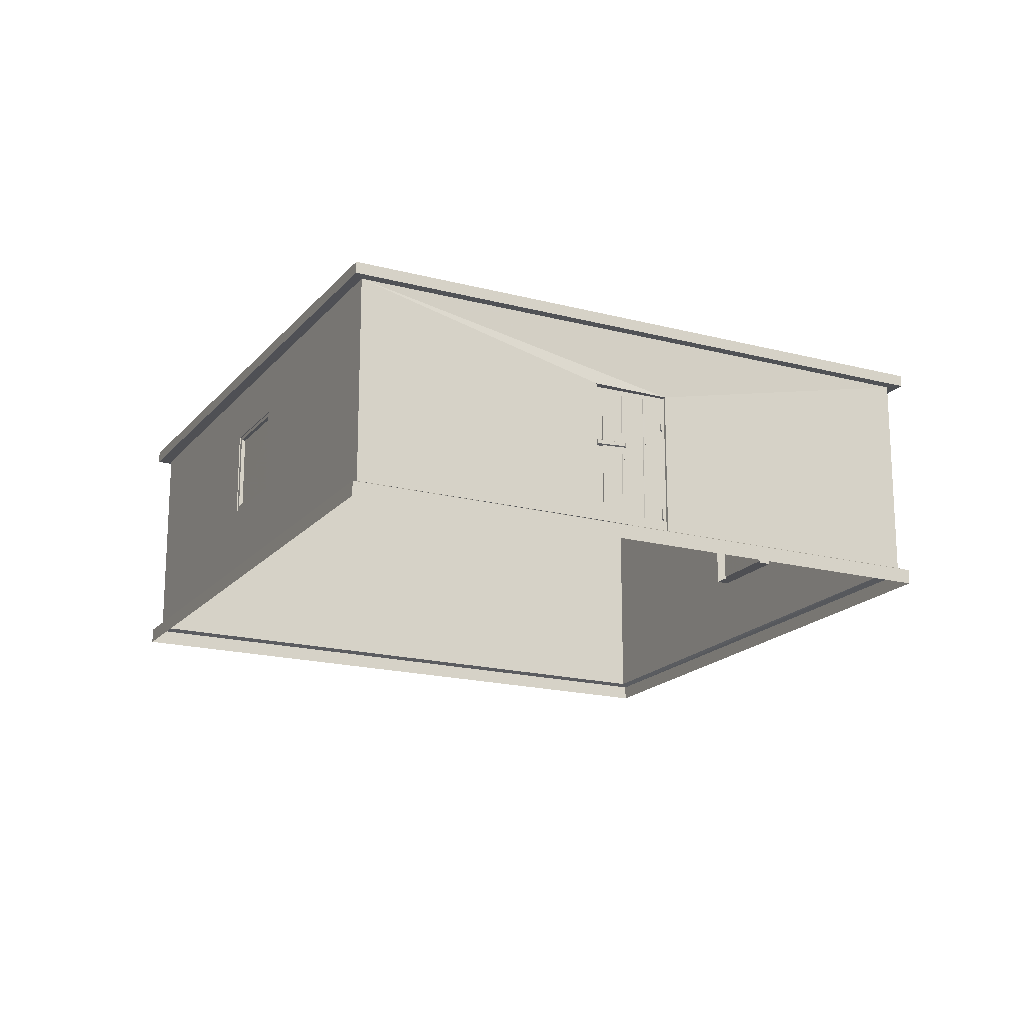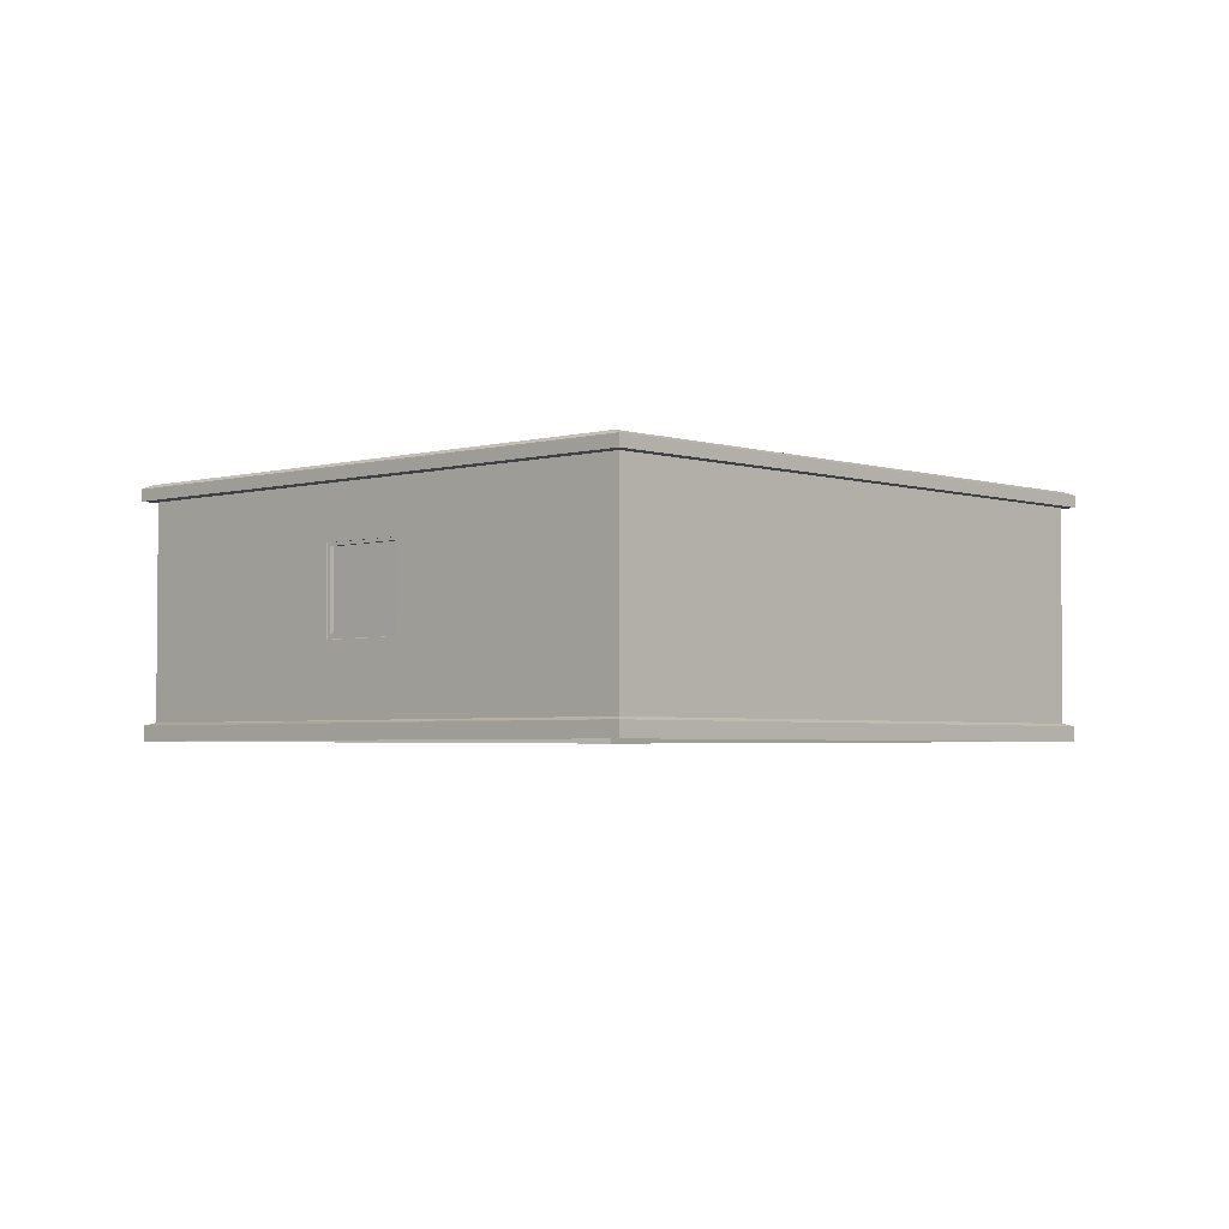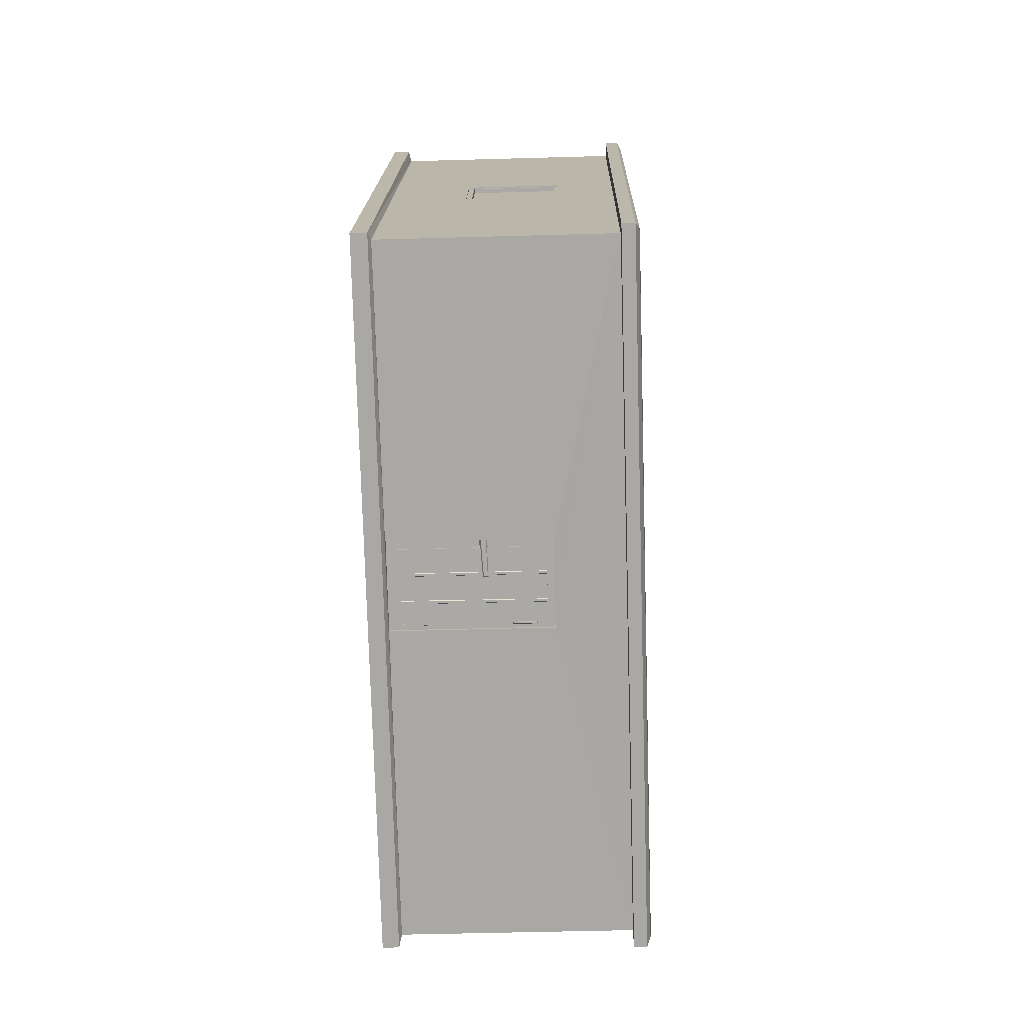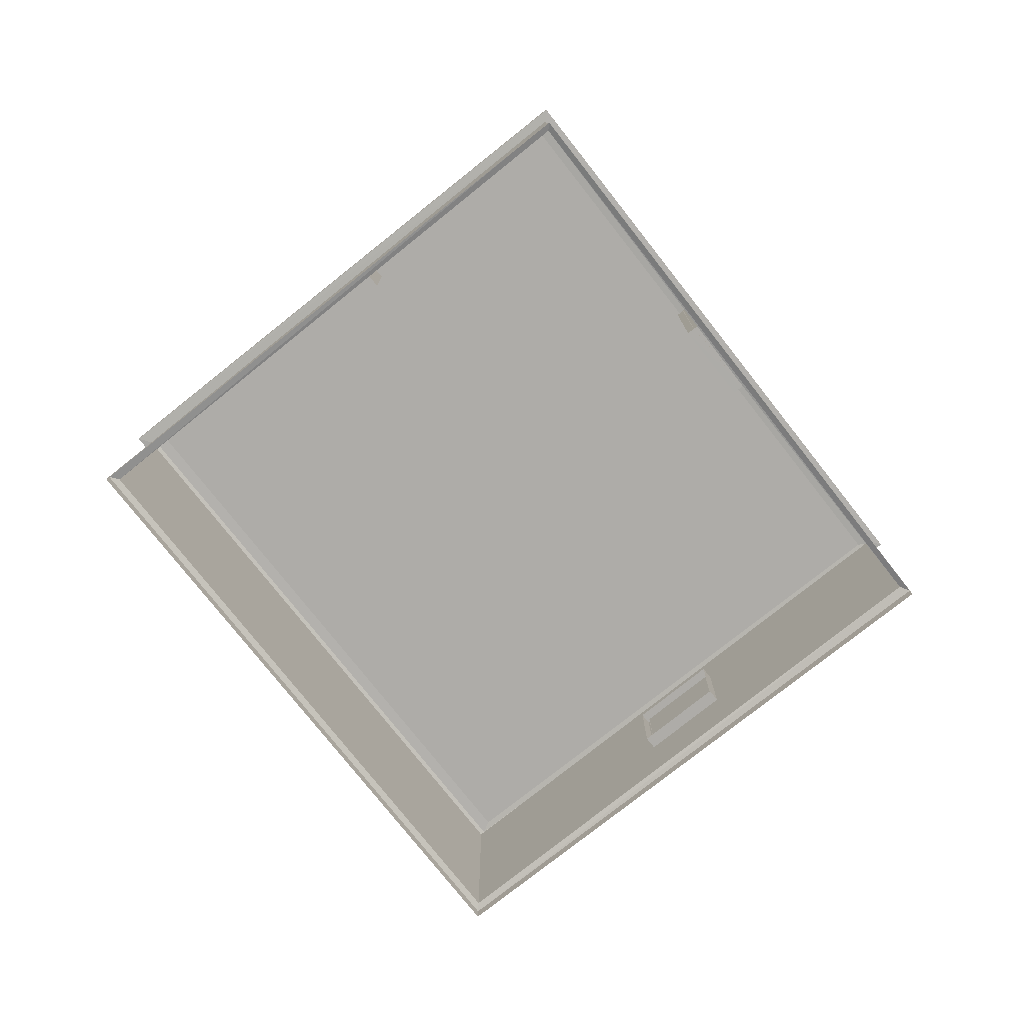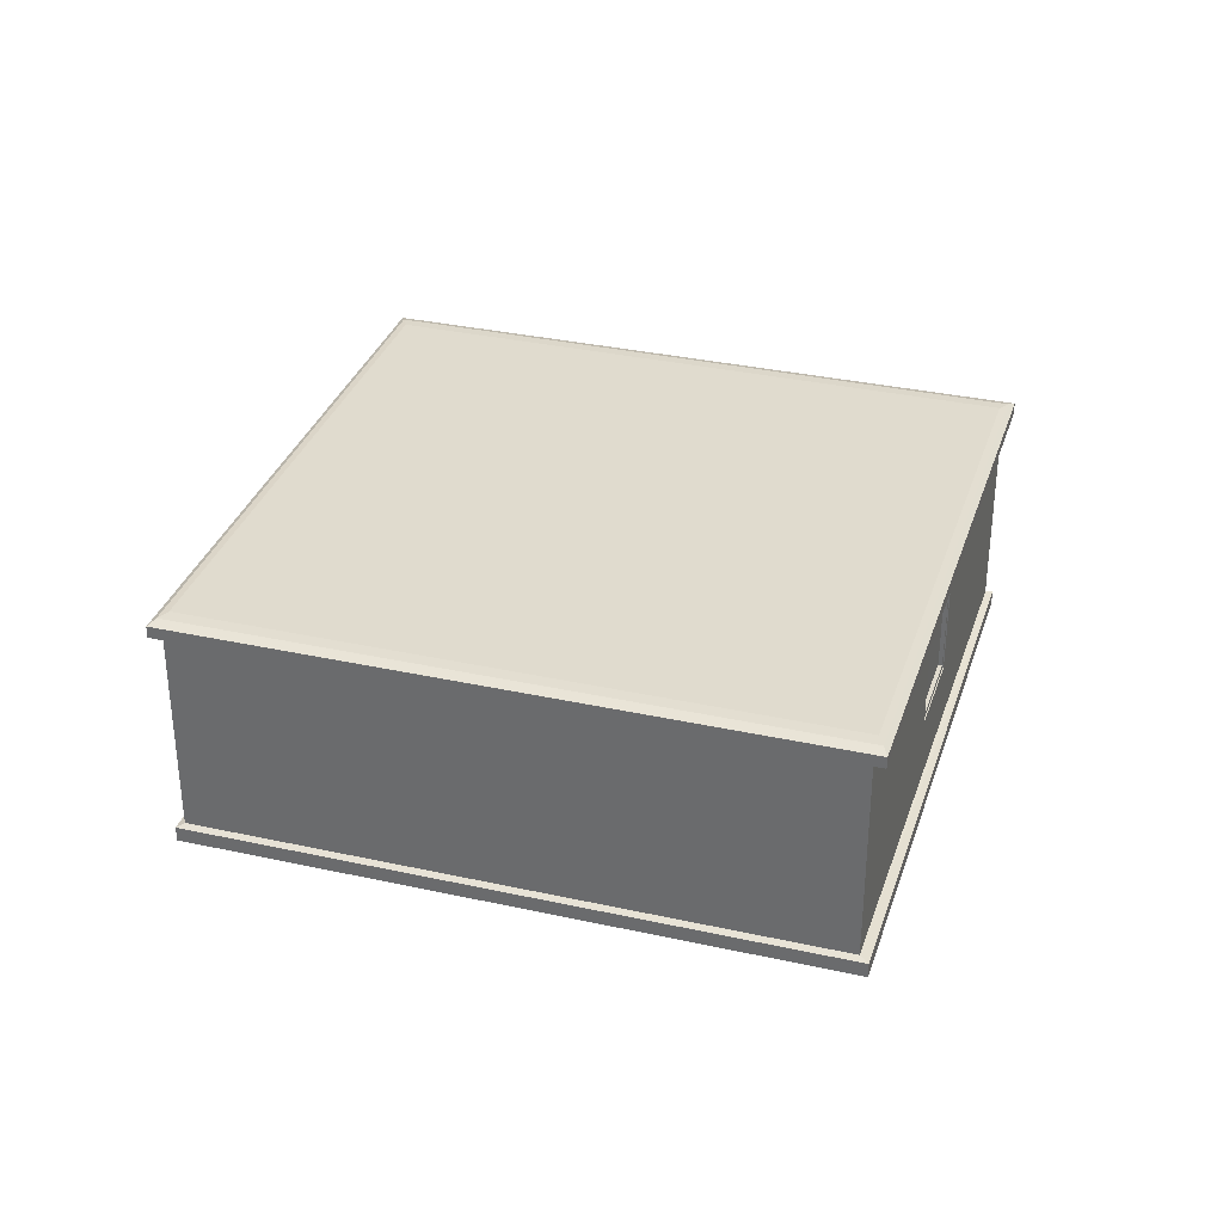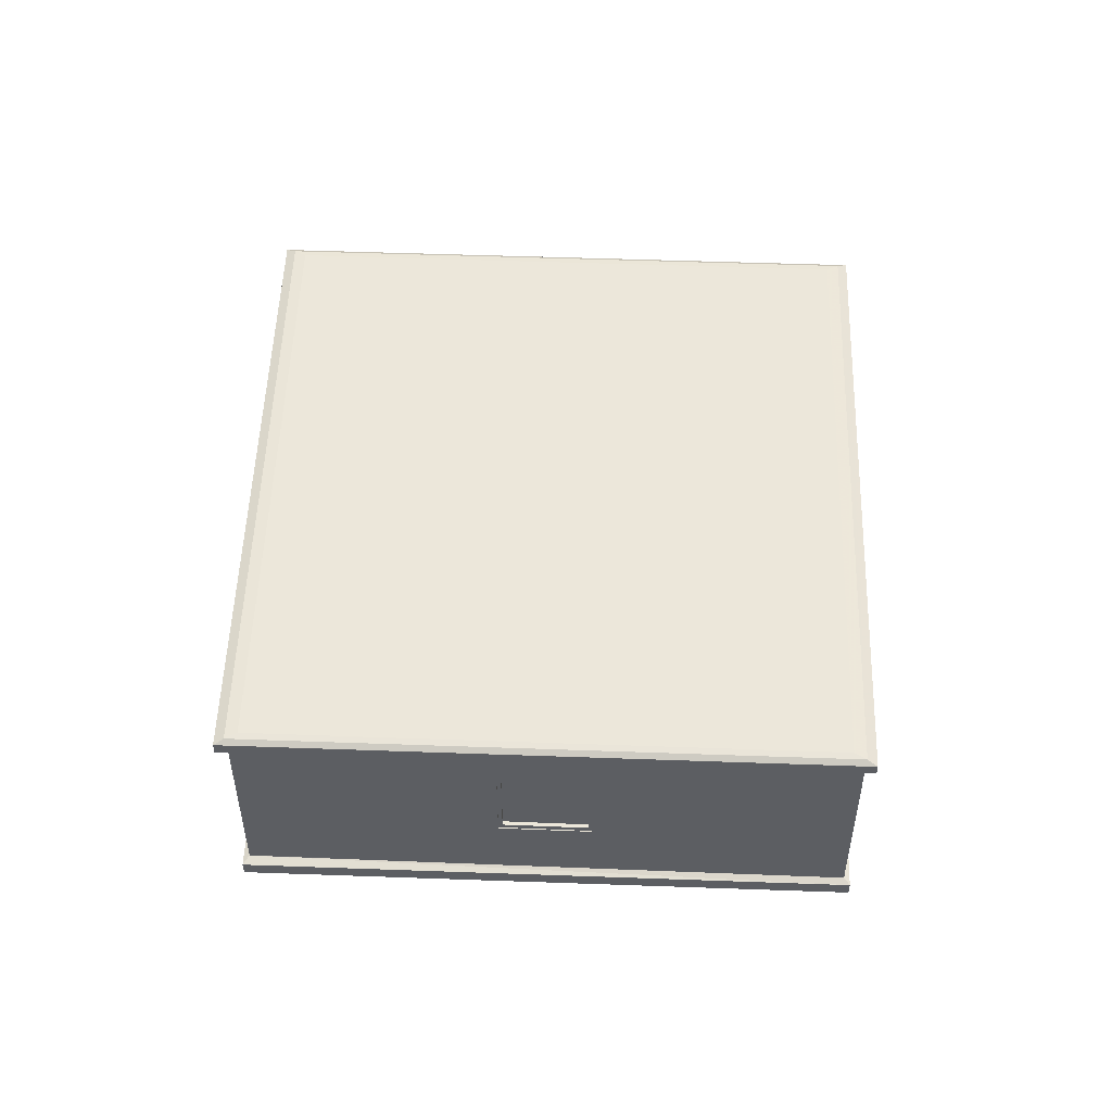
<metadata>
{"format":"obj","ext":"obj","renderer":"f3d","projection":"perspective","resolution":1024,"background":"white","views":[{"elev":-18.1,"azim":124.1,"up":"+Y"},{"elev":-3.2,"azim":-76.0,"up":"+Y"},{"elev":-46.3,"azim":91.9,"up":"+Z"},{"elev":-76.9,"azim":99.5,"up":"+Y"},{"elev":33.5,"azim":-11.9,"up":"+Y"},{"elev":52.0,"azim":63.2,"up":"+Y"}]}
</metadata>
<code>
v -28.43 -25.36 -88.43
v 90.43 -25.36 -23.37
v -28.43 -22.26 -88.43
v 90.43 -22.26 -23.37
v -27.31 -21.72 -86.33
v 88.59 -21.72 -22.94
v -28.68 24.49 -89.29
v 91.3 24.49 -23.61
v -28.68 22.03 -89.29
v 91.3 22.03 -23.61
v -27.31 21.92 -86.33
v 88.59 21.92 -22.94
v 40.53 -21.64 -49.22
v 25.16 -21.64 -57.13
v 25.16 8.901 -57.13
v 40.53 8.901 -49.22
v 39.11 -21.63 -46.71
v 24.03 -21.63 -55.08
v 24.03 8.885 -55.08
v 39.11 8.885 -46.71
v 28.43 -25.36 88.43
v -90.43 -25.36 23.37
v 28.43 -22.26 88.43
v -90.43 -22.26 23.37
v 27.31 -21.72 86.33
v -88.59 -21.72 22.94
v 28.68 24.49 89.29
v -91.3 24.49 23.61
v 28.68 22.03 89.29
v -91.3 22.03 23.61
v 27.31 21.92 86.33
v -88.59 21.92 22.94
v -28.68 25.22 -86.97
v 89.33 25.22 -22.36
v 28.68 25.22 86.97
v -89.33 25.22 22.36
v -28.69 25.36 -84.11
v 86.9 25.36 -20.83
v 28.69 25.36 84.11
v -86.9 25.36 20.83
v 53.2 -6.947 40.16
v 62.65 -6.947 23.32
v 62.65 10.94 23.32
v 53.2 10.94 40.16
v -52.49 -6.947 -41.44
v -61.93 -6.947 -24.59
v -61.93 10.94 -24.59
v -52.49 10.94 -41.44
v 50.52 -6.943 38.65
v 59.58 -6.943 21.6
v 59.58 10.94 21.6
v 50.52 10.94 38.65
v -50.08 10.94 -40.08
v -50.08 -6.943 -40.08
v -59.53 -6.943 -23.24
v -59.53 10.94 -23.24
v 38.22 -22.46 -49.16
v 40.83 -22.46 -47.69
v 38.3 7.348 -49.11
v 40.83 8.703 -47.69
v 25.81 -22.46 -56.38
v 38.32 -22.46 -49.34
v 25.92 7.685 -56.32
v 38.41 7.348 -49.29
v 25.82 7.685 -56.13
v 24.75 8.703 -56.73
v 24.75 -22.46 -56.73
v 25.7 -22.46 -56.2
v 32.92 -3.004 -52
v 32.92 -4.396 -52
v 33.97 -3.998 -52.13
v 33.97 -3.281 -52.13
v 39.45 -4.737 -48.33
v 39.76 -4.338 -48.87
v 39.45 -3.146 -48.33
v 39.76 -3.423 -48.87
v 33.85 7.458 -51.84
v 33.83 -16.51 -51.86
v 33.99 -16.51 -51.94
v 34 7.458 -51.94
v 34.41 -16.51 -51.53
v 34.41 -16.51 -51.71
v 34.39 7.468 -51.54
v 34.39 7.468 -51.72
v 29.24 7.57 -54.44
v 29.31 -19.24 -54.4
v 29.46 -19.24 -54.49
v 29.4 7.57 -54.53
v 29.89 -19.24 -54.07
v 29.87 -19.24 -54.26
v 29.77 7.579 -54.14
v 29.79 7.579 -54.31
v 25.92 1.199 -56.59
v 26.15 1.199 -56.46
v 26.15 5.457 -56.46
v 25.92 5.457 -56.59
v 25.41 0.9645 -56.25
v 25.9 0.9645 -55.97
v 25.9 5.692 -55.97
v 25.41 5.692 -56.25
v 25.92 -19.02 -56.59
v 26.15 -19.02 -56.46
v 26.15 -14.76 -56.46
v 25.92 -14.76 -56.59
v 25.41 -19.25 -56.25
v 25.9 -19.25 -55.97
v 25.9 -14.52 -55.97
v 25.41 -14.52 -56.25
v 53.43 -5.854 39.3
v 53 -6.938 40.05
v 62.08 -5.854 23.92
v 62.47 -6.938 23.23
v 53 11.17 40.05
v 53.43 10.24 39.3
v 62.11 10.17 23.86
v 62.47 11.17 23.23
v 61.21 -5.854 23.43
v 52.56 -5.854 38.81
v 52.56 10.24 38.81
v 61.24 10.17 23.37
v 52.72 10.24 38.9
v 52.72 -5.854 38.9
v 61.4 10.17 23.46
v 61.37 -5.854 23.52
v -61.32 -5.75 -25.24
v -61.75 -6.834 -24.49
v -52.67 -5.75 -40.62
v -52.28 -6.834 -41.31
v -61.75 11.27 -24.49
v -61.32 10.34 -25.24
v -52.64 10.27 -40.68
v -52.28 11.27 -41.31
v -51.8 -5.75 -40.13
v -60.45 -5.75 -24.75
v -60.45 10.34 -24.75
v -51.77 10.27 -40.19
v -60.61 10.34 -24.84
v -60.61 -5.75 -24.84
v -51.93 10.27 -40.29
v -51.96 -5.75 -40.22
f 4 2 1
f 1 3 4
f 6 4 3
f 3 5 6
f 8 10 9
f 9 7 8
f 10 12 11
f 11 9 10
f 13 17 20
f 20 16 13
f 14 18 17
f 17 13 14
f 15 19 18
f 18 14 15
f 16 20 19
f 19 15 16
f 2 4 23
f 23 21 2
f 21 23 24
f 24 22 21
f 22 24 3
f 3 1 22
f 4 6 25
f 25 23 4
f 23 25 26
f 26 24 23
f 24 26 5
f 5 3 24
f 10 8 27
f 27 29 10
f 29 27 28
f 28 30 29
f 30 28 7
f 7 9 30
f 12 10 29
f 29 31 12
f 31 29 30
f 30 32 31
f 32 30 9
f 9 11 32
f 25 31 32
f 32 26 25
f 39 38 37
f 37 40 39
f 7 33 34
f 34 8 7
f 8 34 35
f 35 27 8
f 27 35 36
f 36 28 27
f 28 36 33
f 33 7 28
f 35 39 40
f 40 36 35
f 36 40 37
f 37 33 36
f 33 37 38
f 38 34 33
f 34 38 39
f 39 35 34
f 12 6 13
f 13 16 12
f 6 5 14
f 14 13 6
f 11 15 14
f 14 5 11
f 12 16 15
f 15 11 12
f 41 25 6
f 6 42 41
f 42 6 12
f 12 43 42
f 31 25 41
f 31 41 44
f 31 44 43
f 12 31 43
f 45 48 11
f 45 11 5
f 46 45 5
f 46 5 26
f 46 26 32
f 47 46 32
f 47 32 11
f 47 11 48
f 42 50 49
f 49 41 42
f 43 51 50
f 50 42 43
f 41 49 52
f 52 44 41
f 44 52 51
f 51 43 44
f 45 54 53
f 53 48 45
f 46 55 54
f 54 45 46
f 47 56 55
f 55 46 47
f 48 53 56
f 56 47 48
f 59 58 57
f 58 59 60
f 63 62 61
f 62 63 64
f 66 59 65
f 59 66 60
f 66 68 67
f 68 66 65
f 64 59 57
f 57 62 64
f 62 57 68
f 68 61 62
f 61 68 65
f 65 63 61
f 63 65 59
f 59 64 63
f 71 70 69
f 72 71 69
f 74 73 70
f 71 74 70
f 76 75 73
f 74 76 73
f 72 69 75
f 76 72 75
f 76 74 71
f 72 76 71
f 79 78 77
f 80 79 77
f 82 81 78
f 79 82 78
f 84 83 81
f 82 84 81
f 80 77 83
f 84 80 83
f 80 84 82
f 79 80 82
f 87 86 85
f 88 87 85
f 90 89 86
f 87 90 86
f 92 91 89
f 90 92 89
f 88 85 91
f 92 88 91
f 88 92 90
f 87 88 90
f 95 94 93
f 93 96 95
f 94 98 97
f 97 93 94
f 95 99 98
f 98 94 95
f 96 100 99
f 99 95 96
f 93 97 100
f 100 96 93
f 103 102 101
f 101 104 103
f 102 106 105
f 105 101 102
f 103 107 106
f 106 102 103
f 104 108 107
f 107 103 104
f 101 105 108
f 108 104 101
f 110 111 109
f 111 110 112
f 110 114 113
f 114 110 109
f 111 116 115
f 116 111 112
f 114 116 113
f 116 114 115
f 111 117 109
f 118 109 117
f 109 118 114
f 119 114 118
f 114 119 115
f 120 115 119
f 115 120 111
f 117 111 120
f 122 123 121
f 123 122 124
f 127 126 125
f 126 127 128
f 130 126 129
f 126 130 125
f 132 127 131
f 127 132 128
f 132 130 129
f 130 132 131
f 133 127 125
f 125 134 133
f 134 125 130
f 130 135 134
f 135 130 131
f 131 136 135
f 136 131 127
f 127 133 136
f 139 138 137
f 138 139 140

</code>
